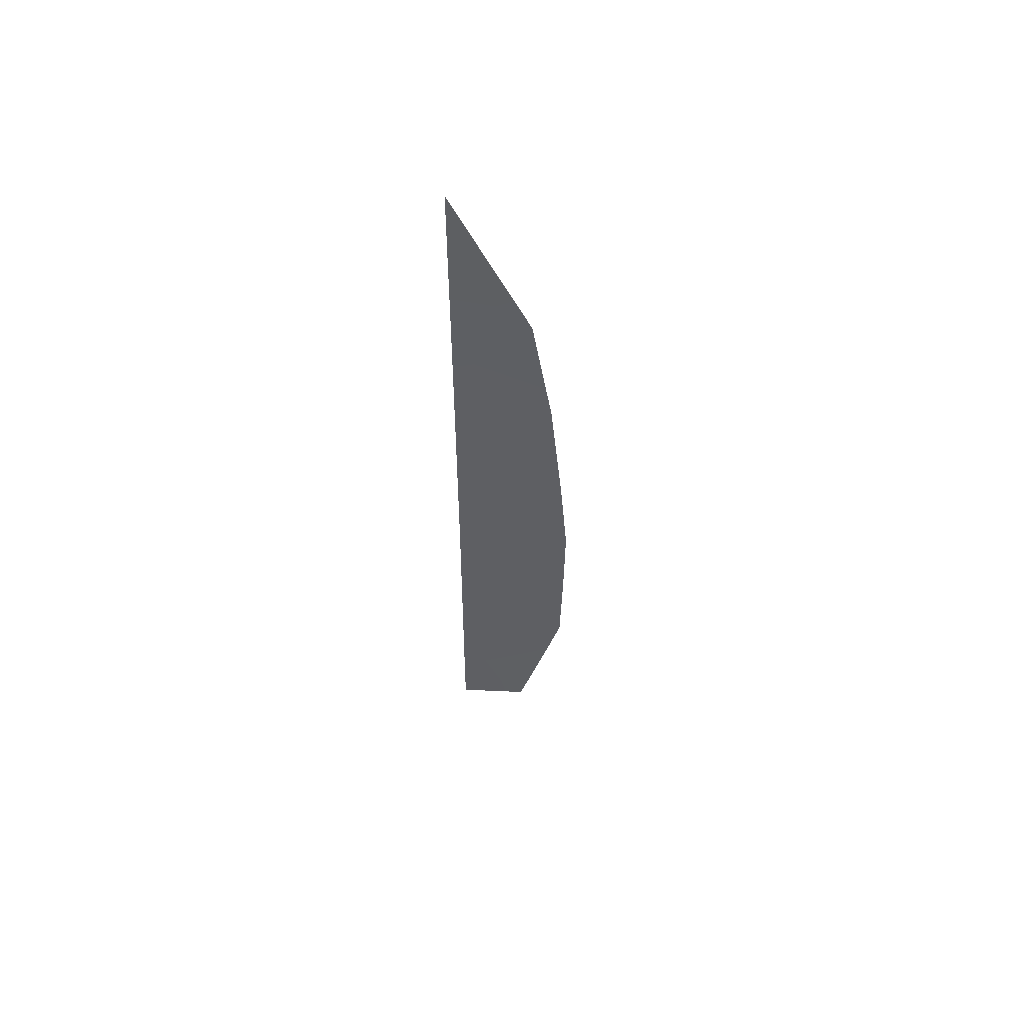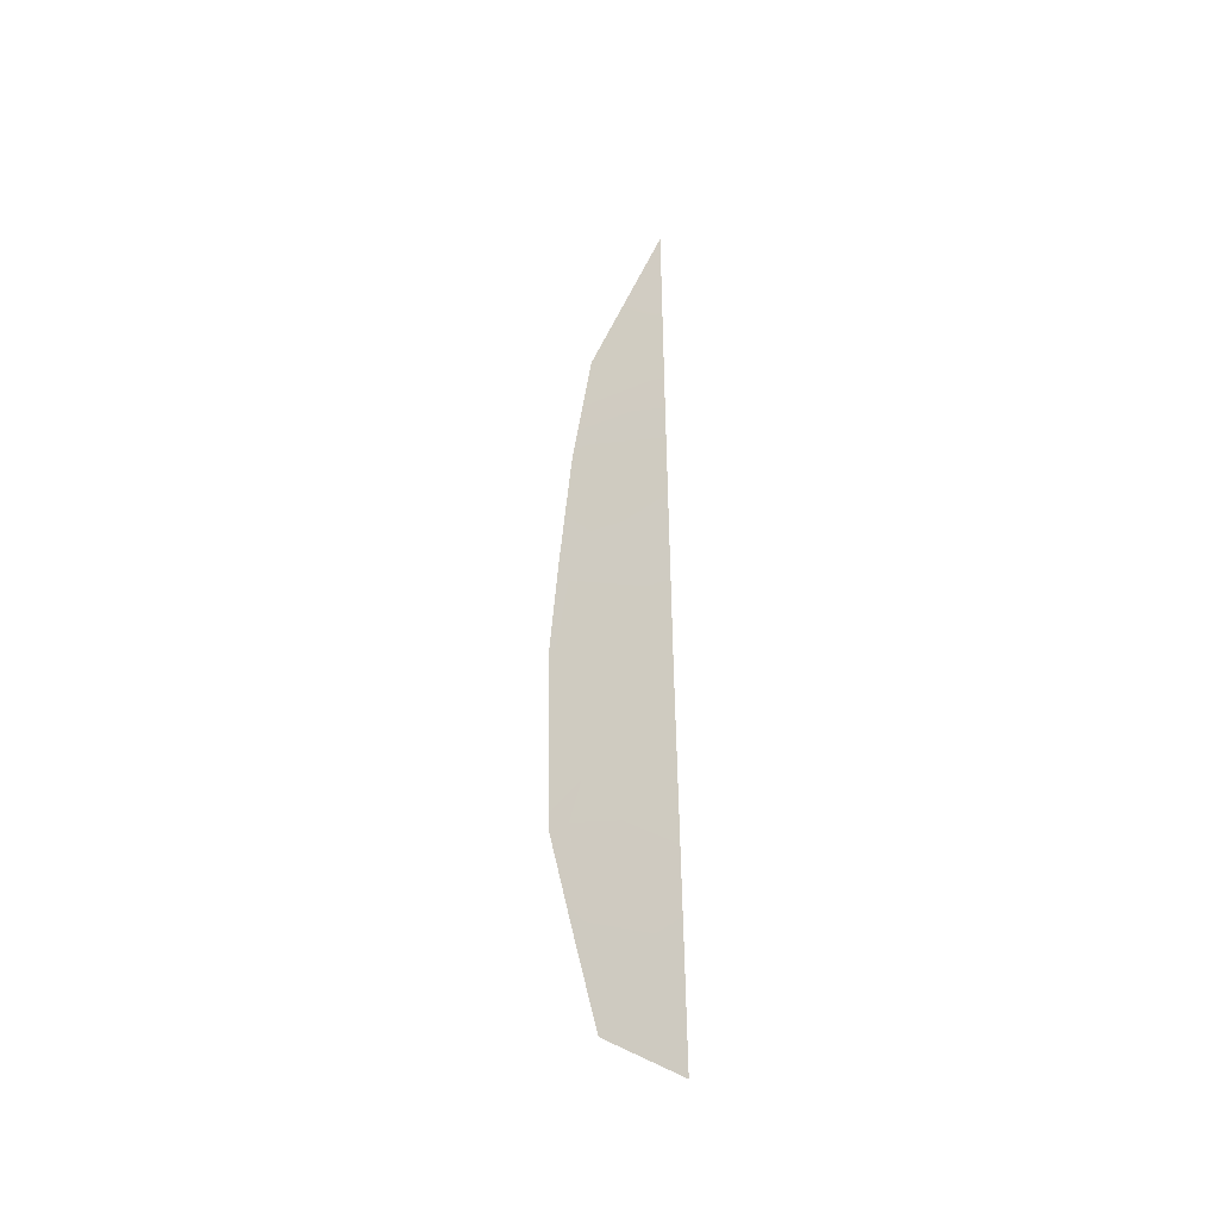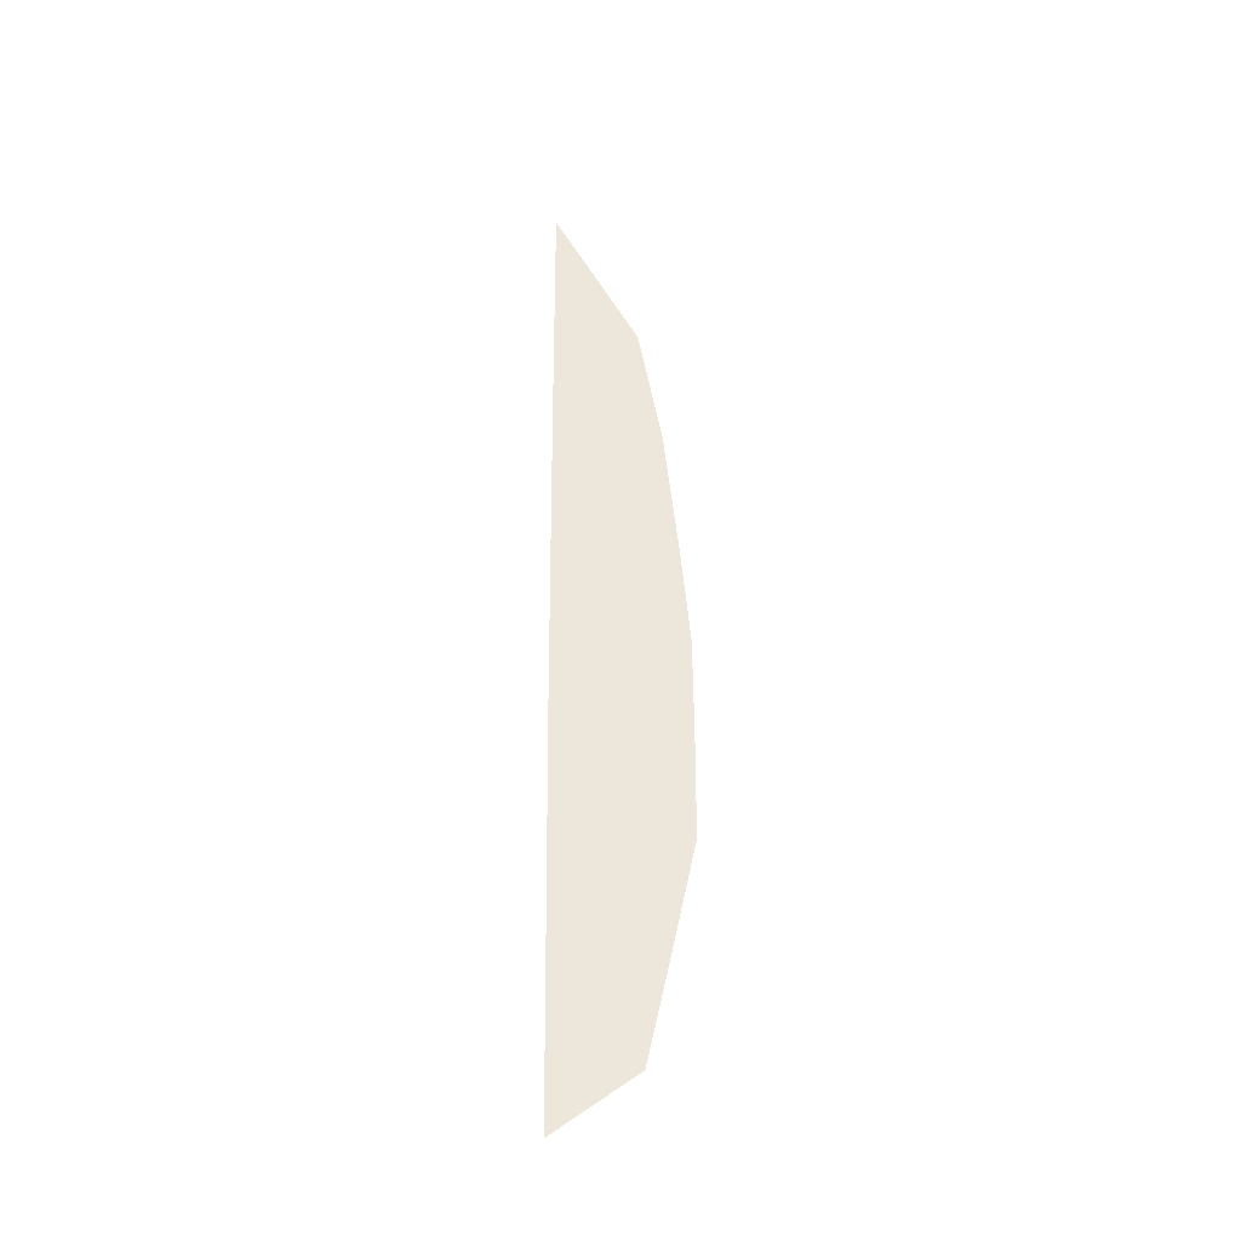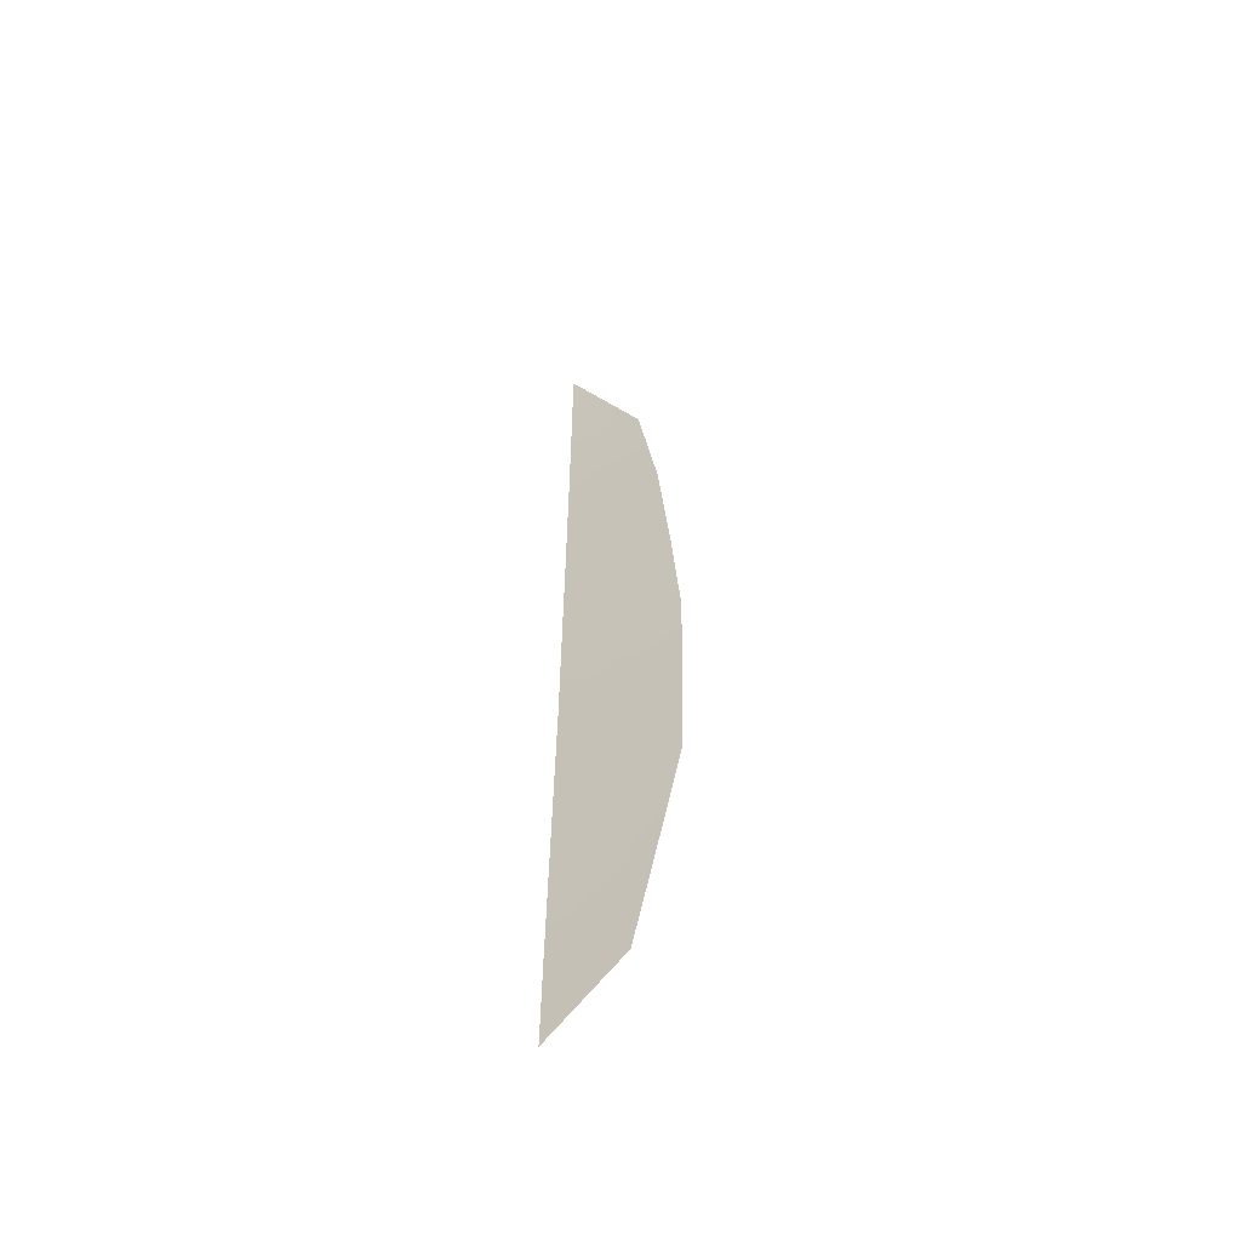
<metadata>
{"format":"obj","ext":"obj","renderer":"f3d","projection":"perspective","resolution":1024,"background":"white","views":[{"elev":59.6,"azim":99.2,"up":"+Z"},{"elev":-40.7,"azim":-73.6,"up":"+Z"},{"elev":-32.1,"azim":73.2,"up":"+Z"},{"elev":-52.7,"azim":109.5,"up":"+Z"}]}
</metadata>
<code>
v -108 100 -34.05
v -108 100 -33.55
v -107.9 100 -36.59
v -108.1 100 -30.93
v -108.1 100 -30.01
v -107.7 101.2 -34.82
v -107.9 100 -37.46
v -107.7 100.8 -36.89
v -107.8 101 -30.5
v -107.7 101.2 -32.82
v -108.1 100 -27.78
v -107.9 100.8 -29.26
v -107.9 100.6 -34
v -107.9 100 -35.32
v -107.8 100.6 -35.54
v -107.8 100.5 -34.73
v -107.8 101.2 -31.82
v -107.7 101.2 -33.76
v -107.7 101 -35.91
v -108 100 -32.24
v -107.9 100.6 -31.41
v -108 100.4 -28.52
v -108.1 100 -28.9
v -107.9 100.7 -32.97
f 3 7 8
f 14 15 16
f 1 16 13
f 5 4 9
f 13 18 24
f 6 15 19
f 17 24 10
f 11 23 22
f 5 9 12
f 2 1 13
f 1 14 16
f 14 3 15
f 16 15 6
f 16 6 13
f 17 9 21
f 2 13 24
f 13 6 18
f 24 18 10
f 3 8 19
f 19 15 3
f 4 20 21
f 20 2 24
f 17 21 20
f 5 12 23
f 22 23 12
f 20 24 17
f 21 9 4

</code>
